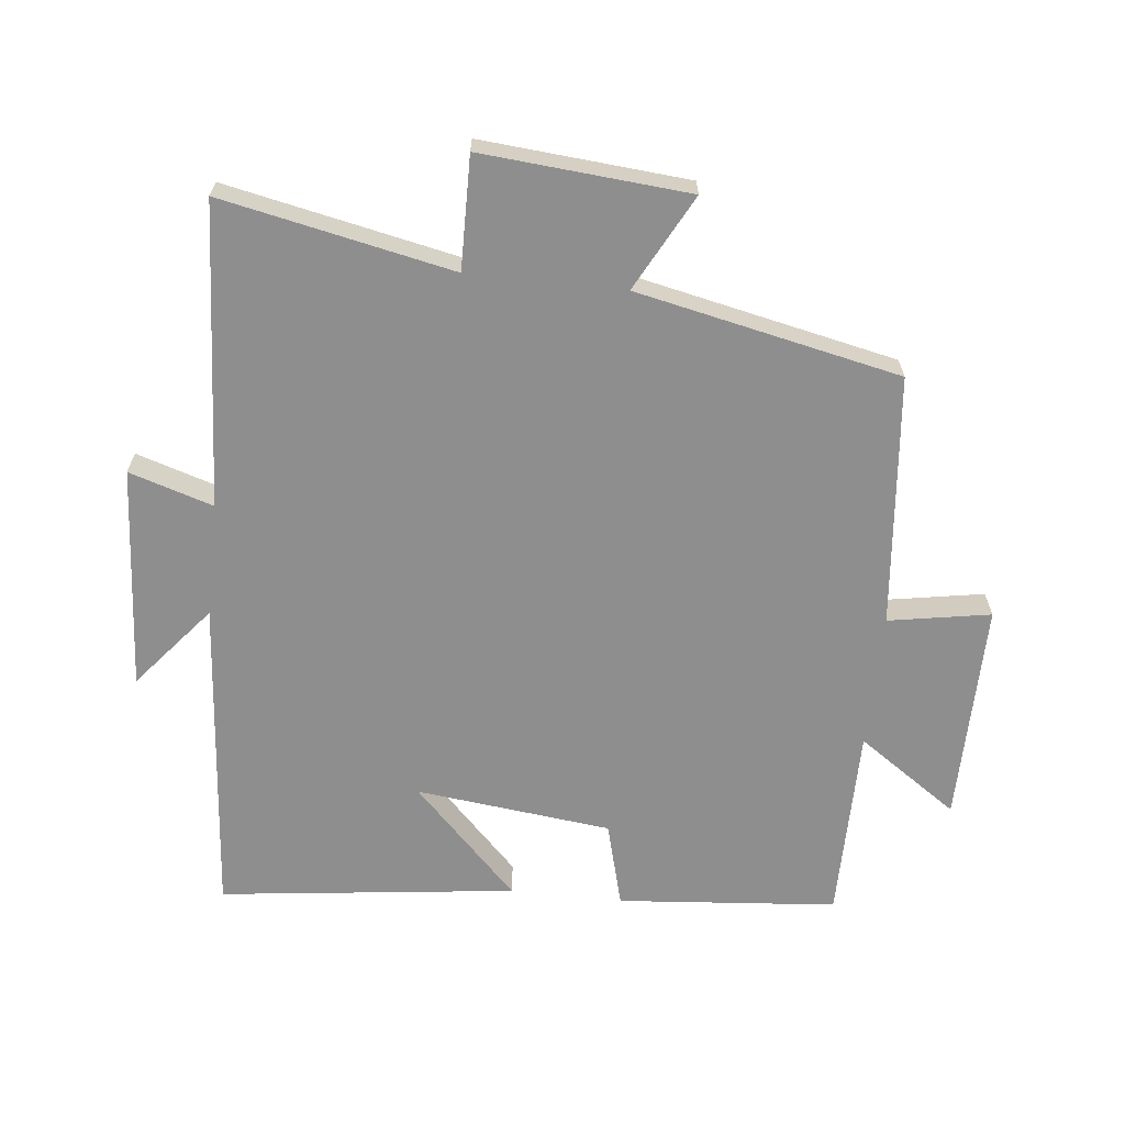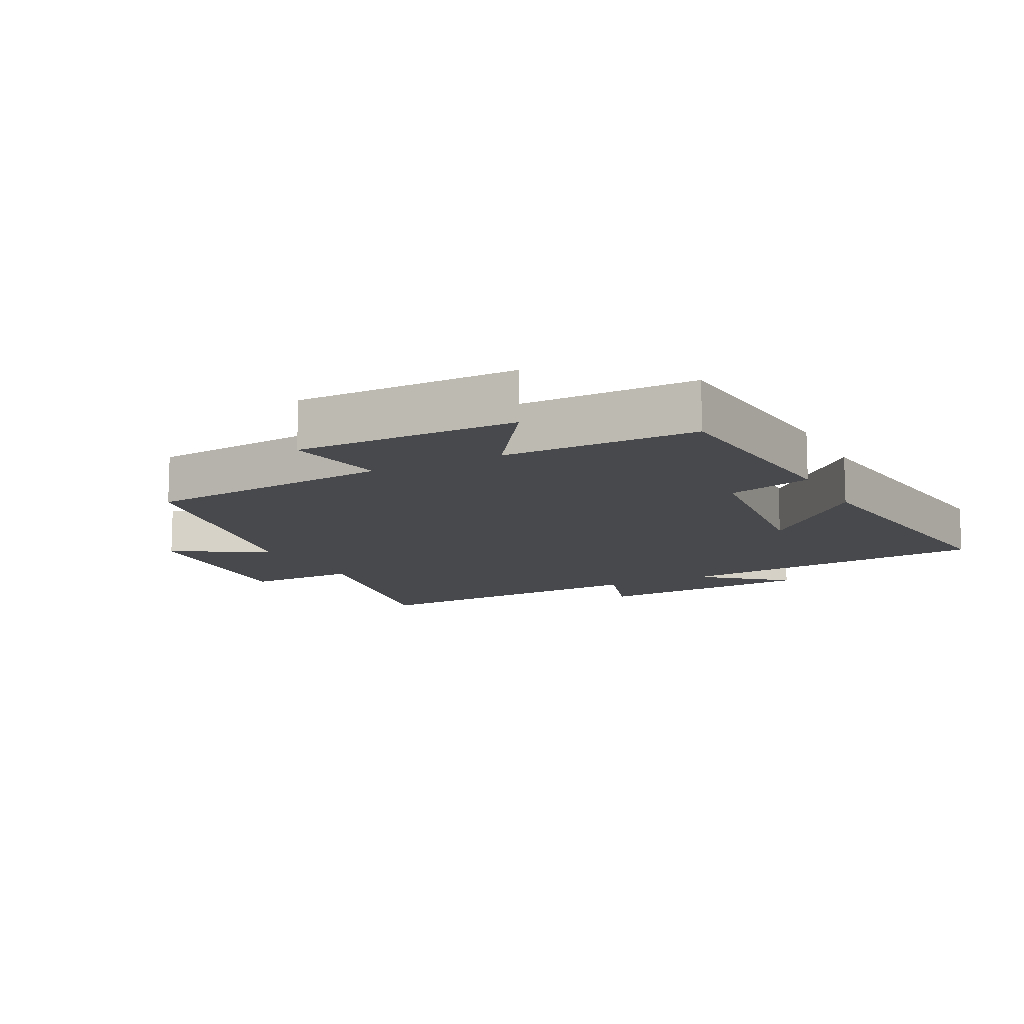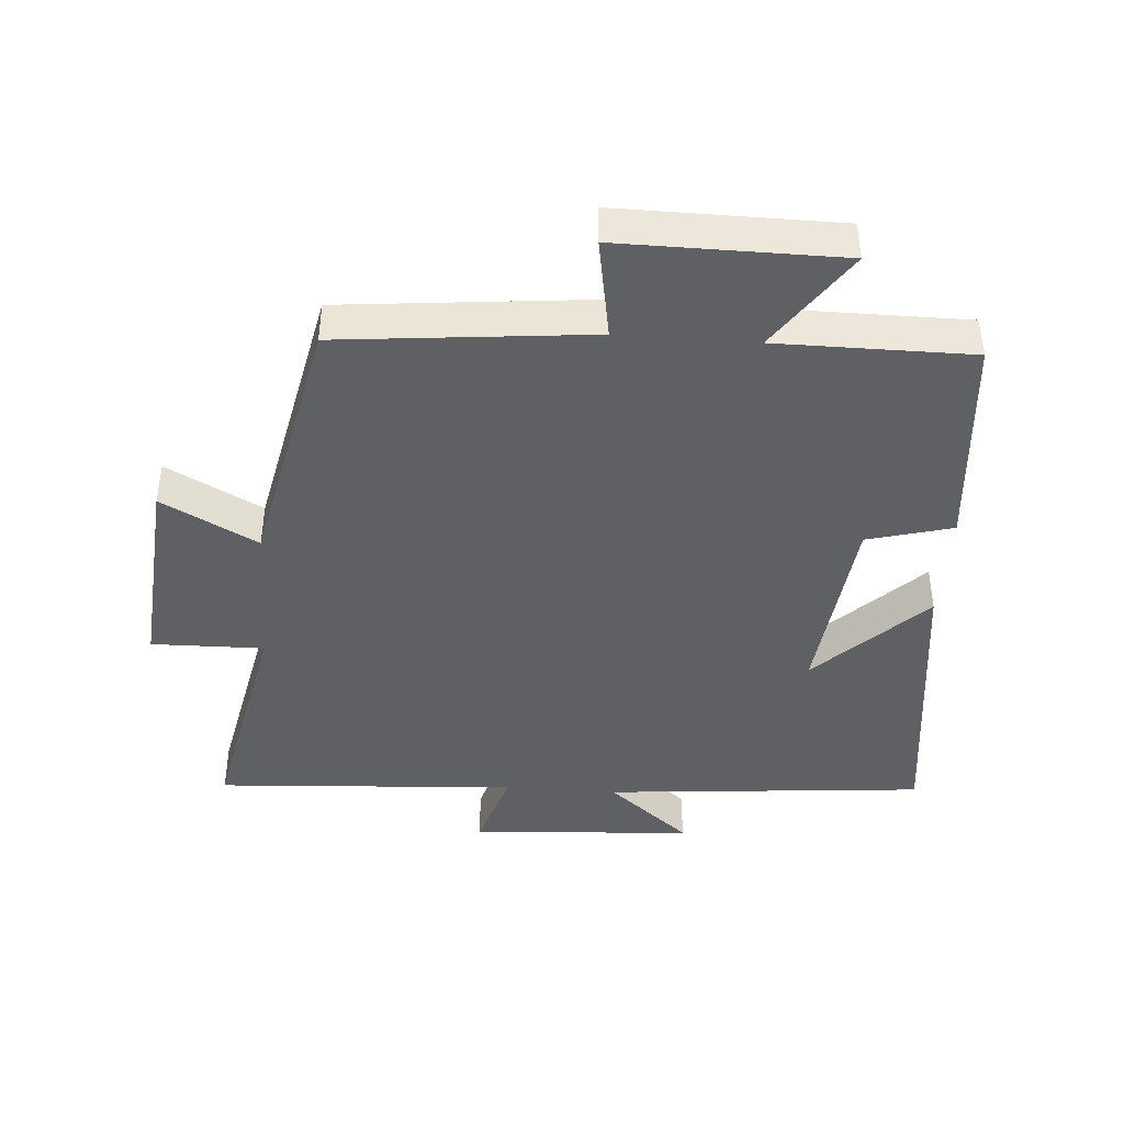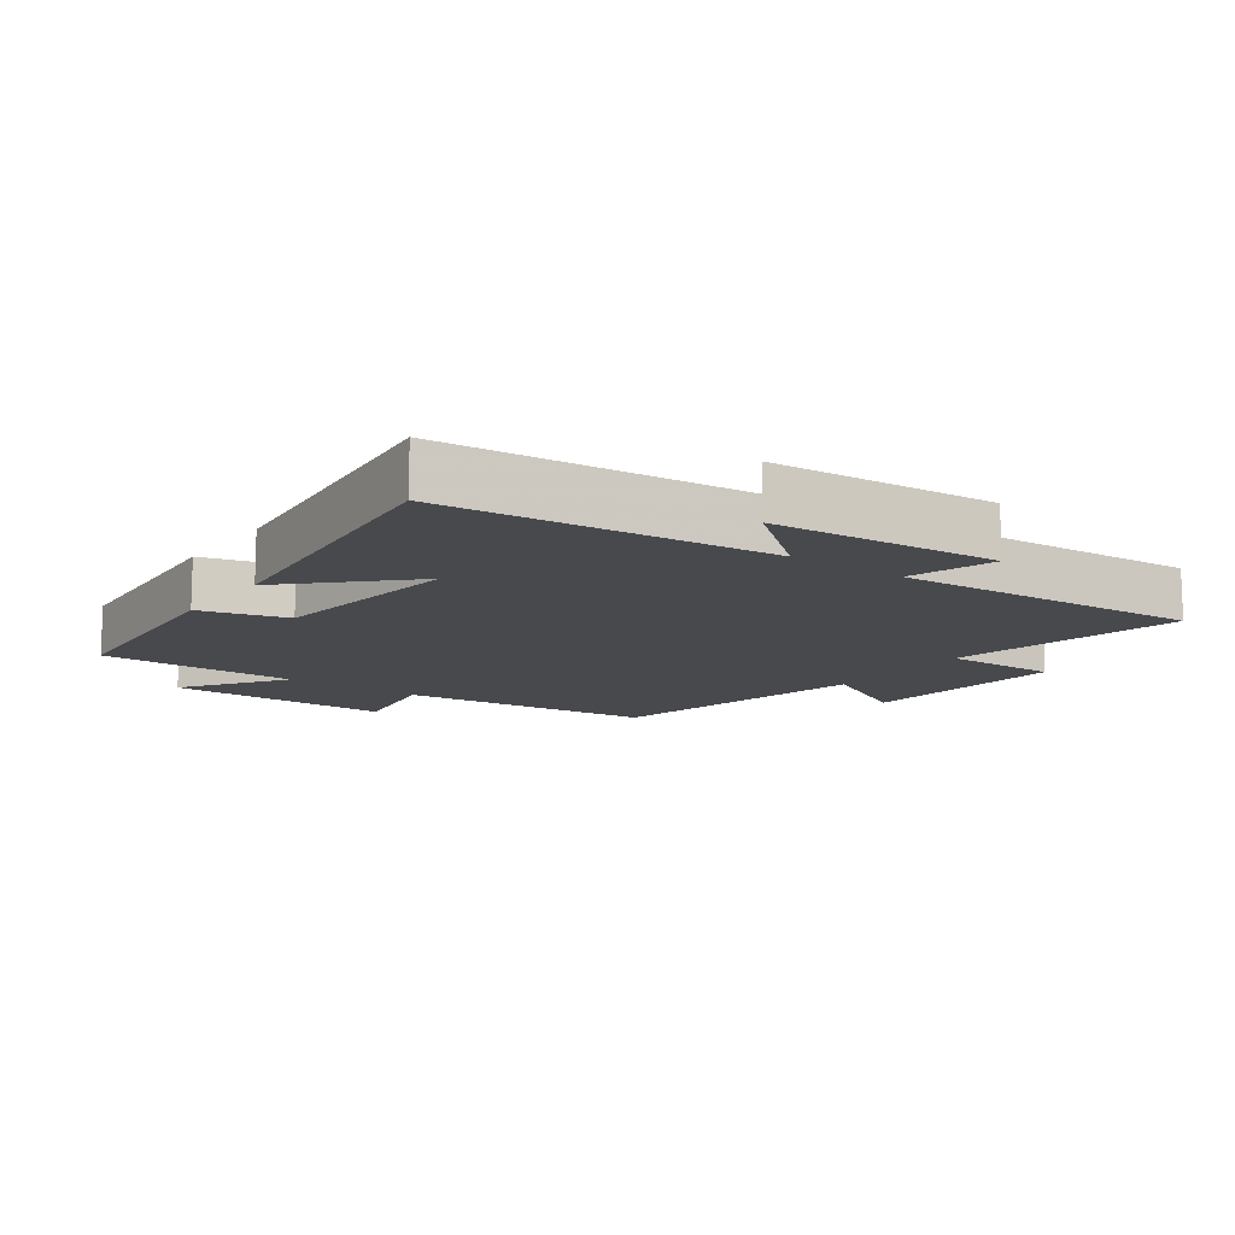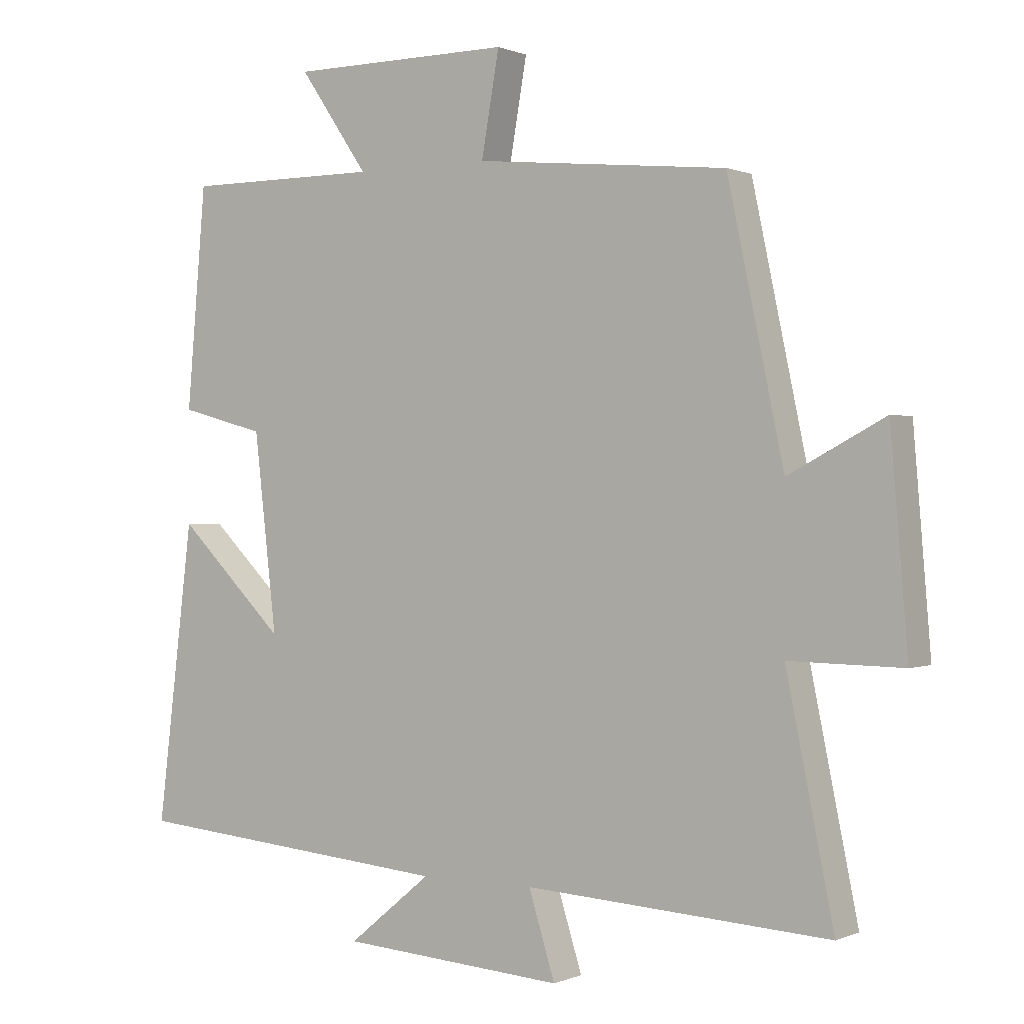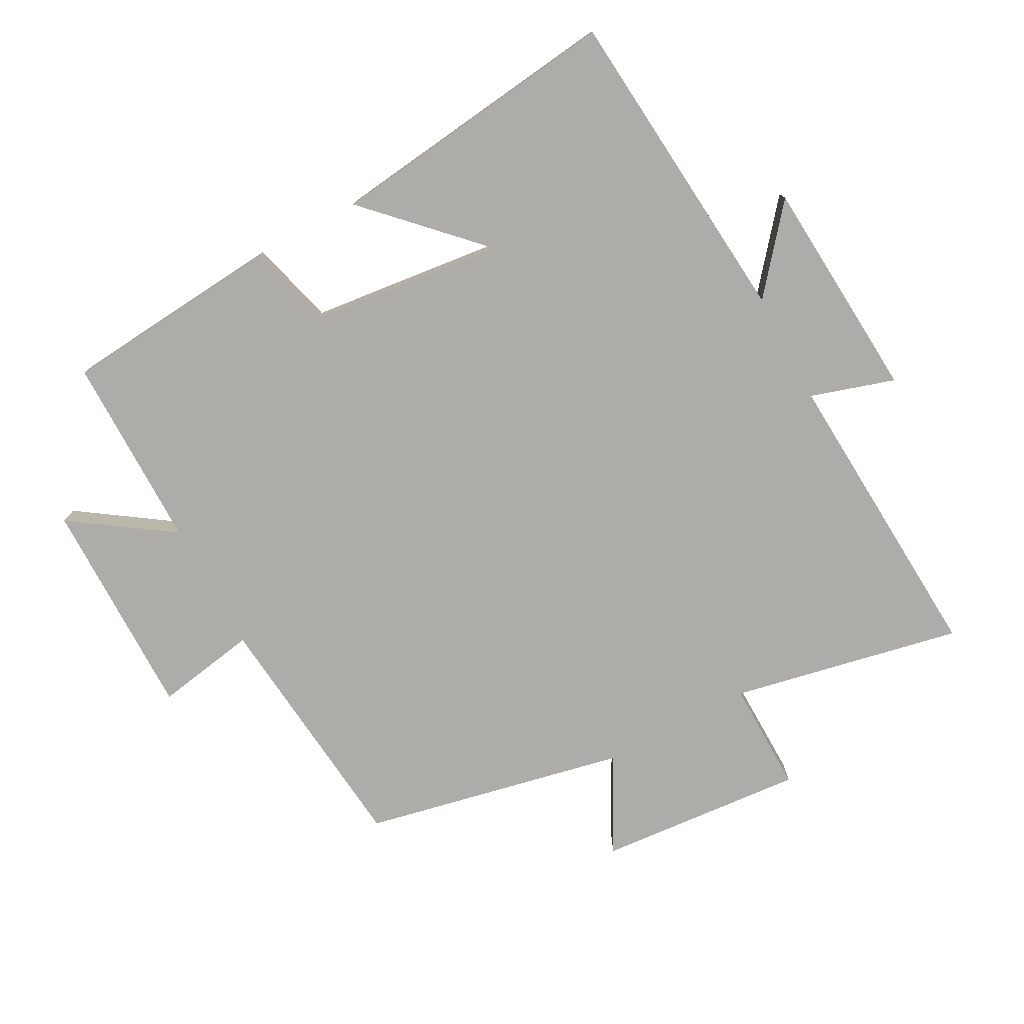
<metadata>
{"format":"obj","ext":"obj","renderer":"f3d","projection":"perspective","resolution":1024,"background":"white","views":[{"elev":-65.0,"azim":-96.2,"up":"+Y"},{"elev":-12.0,"azim":27.1,"up":"+Y"},{"elev":-42.5,"azim":-4.2,"up":"+Y"},{"elev":-12.4,"azim":144.2,"up":"+Y"},{"elev":0.3,"azim":-146.7,"up":"+Z"},{"elev":-76.8,"azim":118.3,"up":"+Y"}]}
</metadata>
<code>
v -0.572 0.07 -0.528
v -0.5 0.07 -0.176
v -0.672 0.07 -0.179
v -0.646 0.07 0.137
v -0.5 0.07 0.06
v -0.415 0.07 0.462
v -0.032 0.07 0.5
v -0.059 0.07 0.655
v 0.279 0.07 0.653
v 0.174 0.07 0.5
v 0.471 0.07 0.5
v 0.5 0.07 0.166
v 0.37 0.07 0.131
v 0.336 0.07 -0.167
v 0.5 0.07 -0.006
v 0.555 0.07 -0.457
v 0.064 0.07 -0.5
v 0.19 0.07 -0.604
v -0.15 0.07 -0.628
v -0.11 0.07 -0.5
v -0.572 0 -0.528
v -0.5 0 -0.176
v -0.672 0 -0.179
v -0.646 0 0.137
v -0.5 0 0.06
v -0.415 0 0.462
v -0.032 0 0.5
v -0.059 0 0.655
v 0.279 0 0.653
v 0.174 0 0.5
v 0.471 0 0.5
v 0.5 0 0.166
v 0.37 0 0.131
v 0.336 0 -0.167
v 0.5 0 -0.006
v 0.555 0 -0.457
v 0.064 0 -0.5
v 0.19 0 -0.604
v -0.15 0 -0.628
v -0.11 0 -0.5
f 17 18 19 20
f 16 17 20
f 16 20 1 2
f 14 15 16
f 14 16 2
f 13 14 2
f 10 11 12 13
f 10 13 2 3
f 7 8 9 10
f 5 6 7 10
f 5 10 3
f 3 4 5
f 40 39 38 37
f 40 37 36
f 22 21 40 36
f 36 35 34
f 22 36 34
f 22 34 33
f 33 32 31 30
f 23 22 33 30
f 30 29 28 27
f 30 27 26 25
f 23 30 25
f 25 24 23
f 1 21 22 2
f 2 22 23 3
f 3 23 24 4
f 4 24 25 5
f 5 25 26 6
f 6 26 27 7
f 7 27 28 8
f 8 28 29 9
f 9 29 30 10
f 10 30 31 11
f 11 31 32 12
f 12 32 33 13
f 13 33 34 14
f 14 34 35 15
f 15 35 36 16
f 16 36 37 17
f 17 37 38 18
f 18 38 39 19
f 19 39 40 20
f 20 40 21 1

</code>
